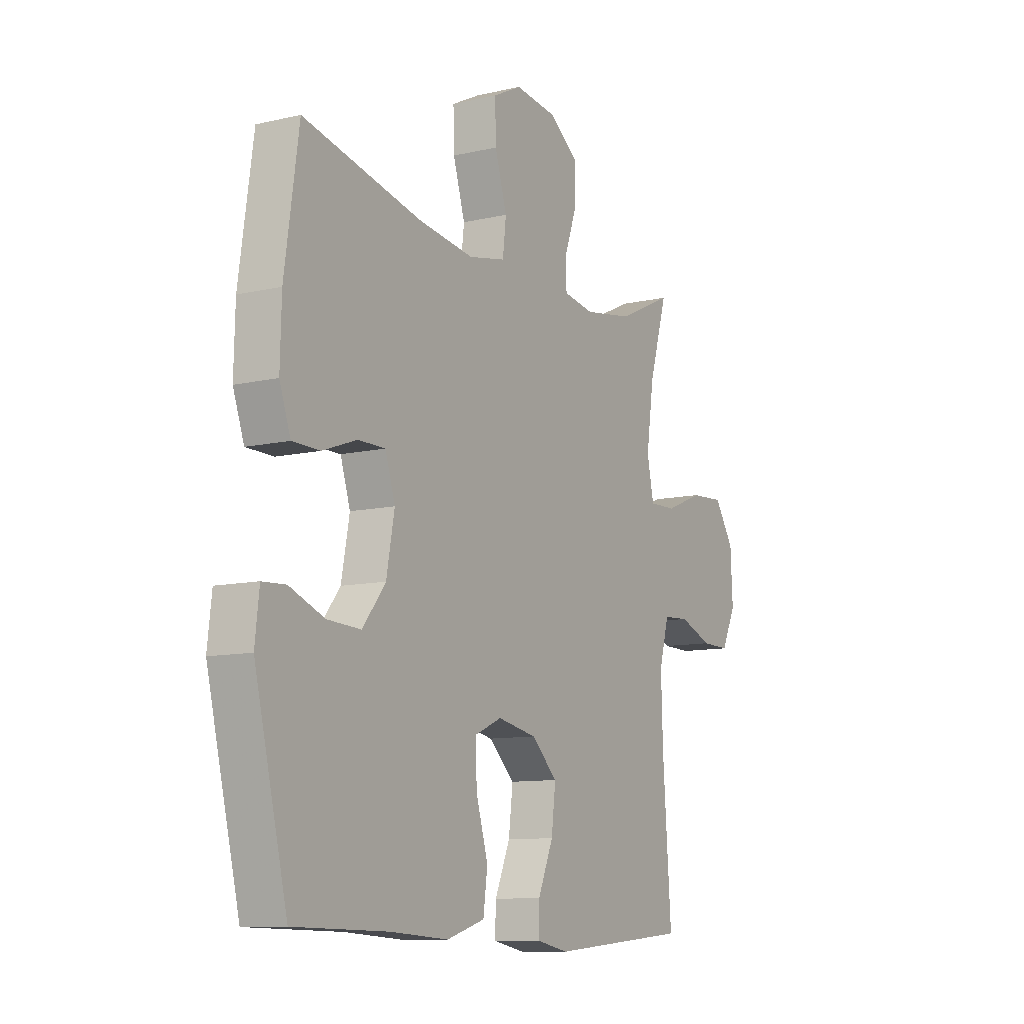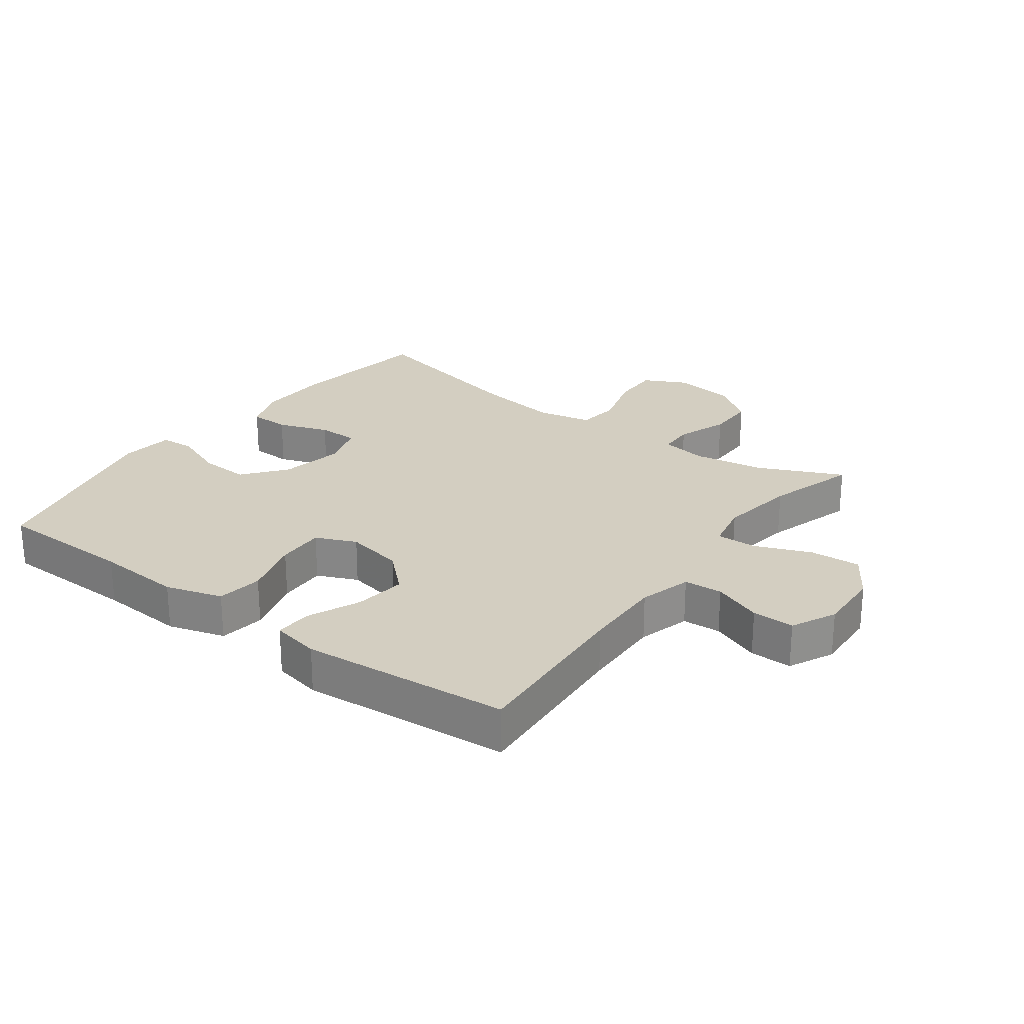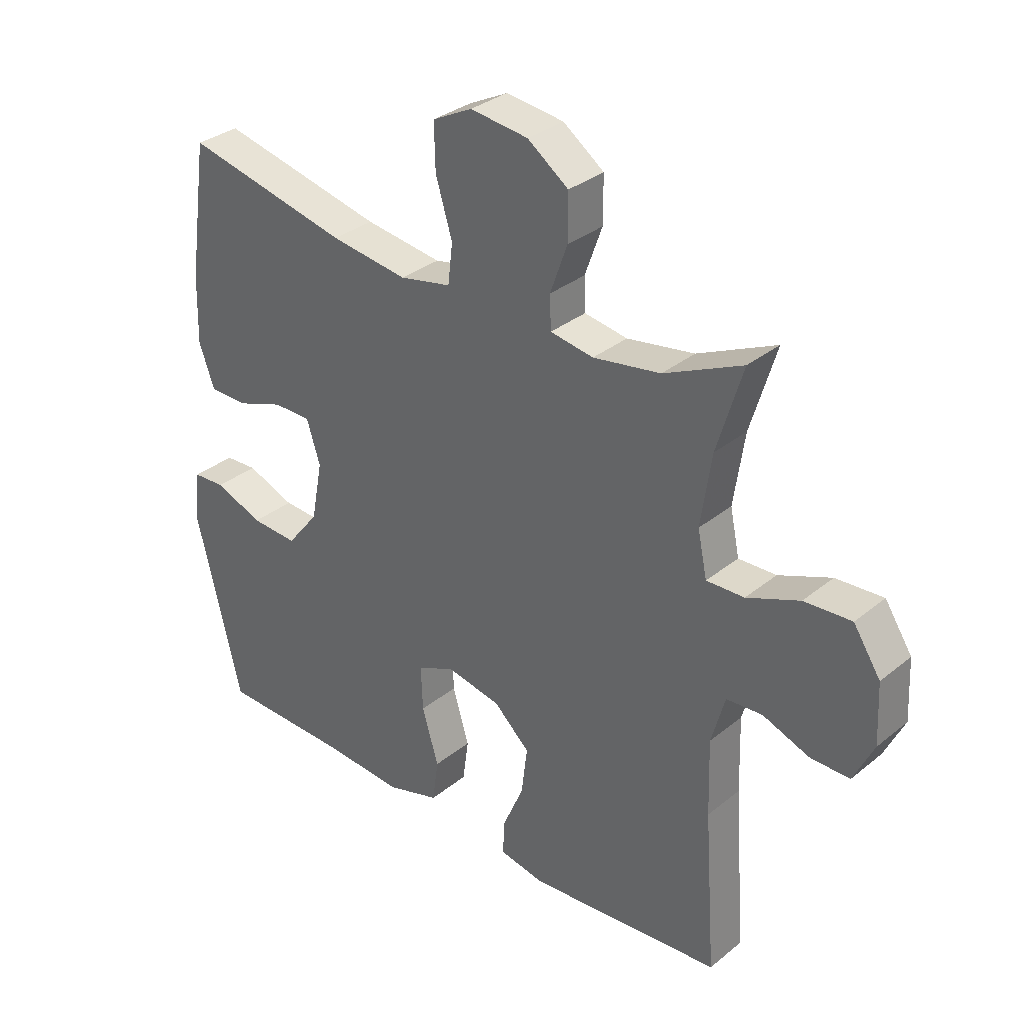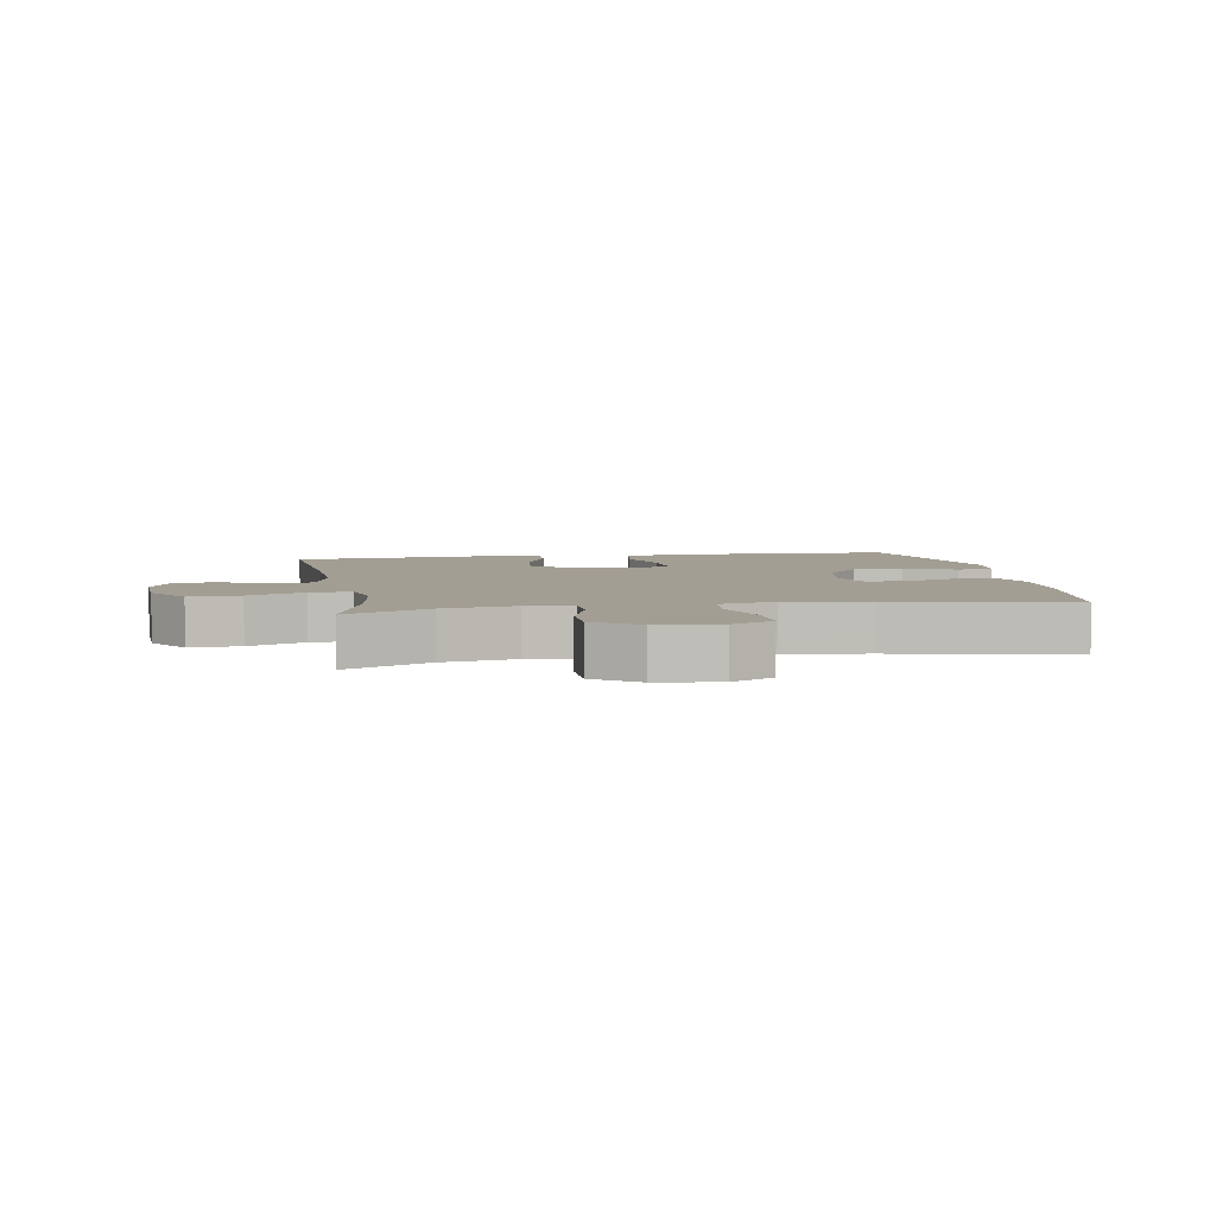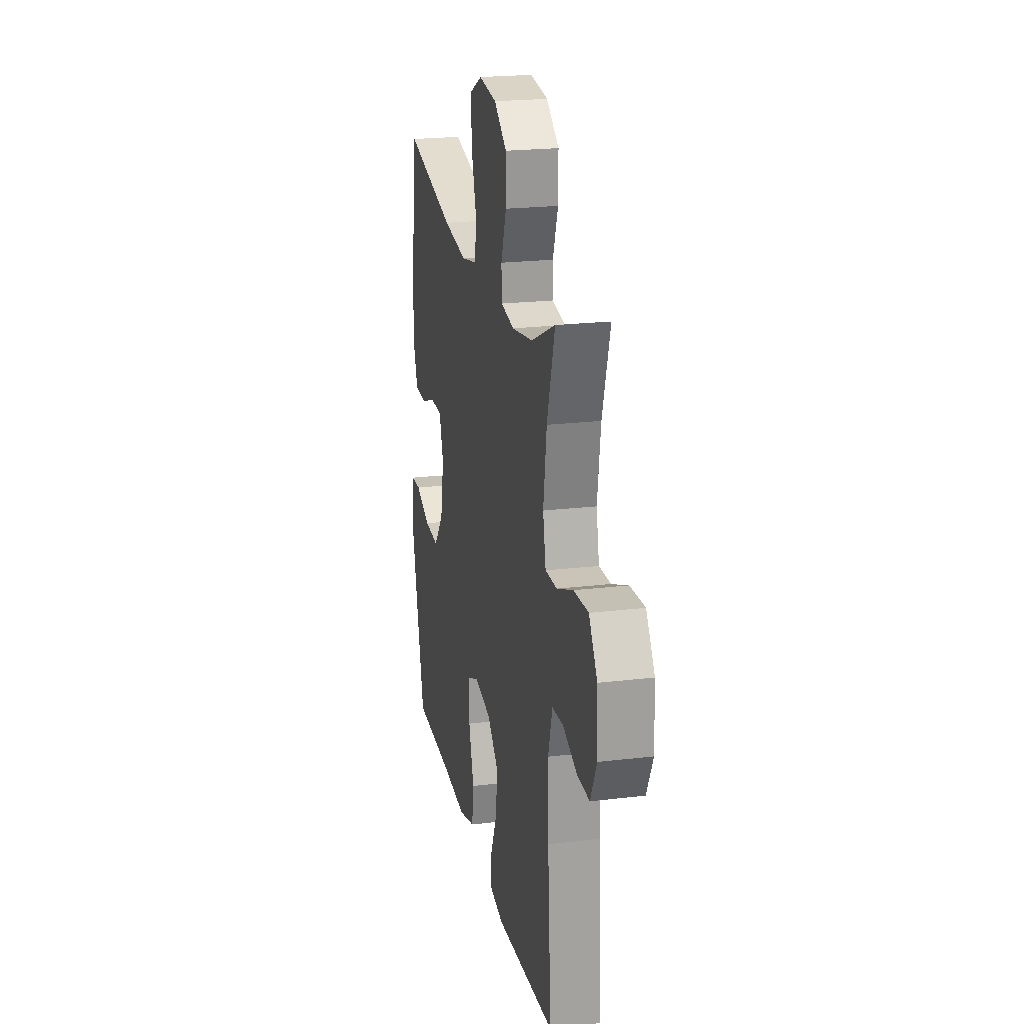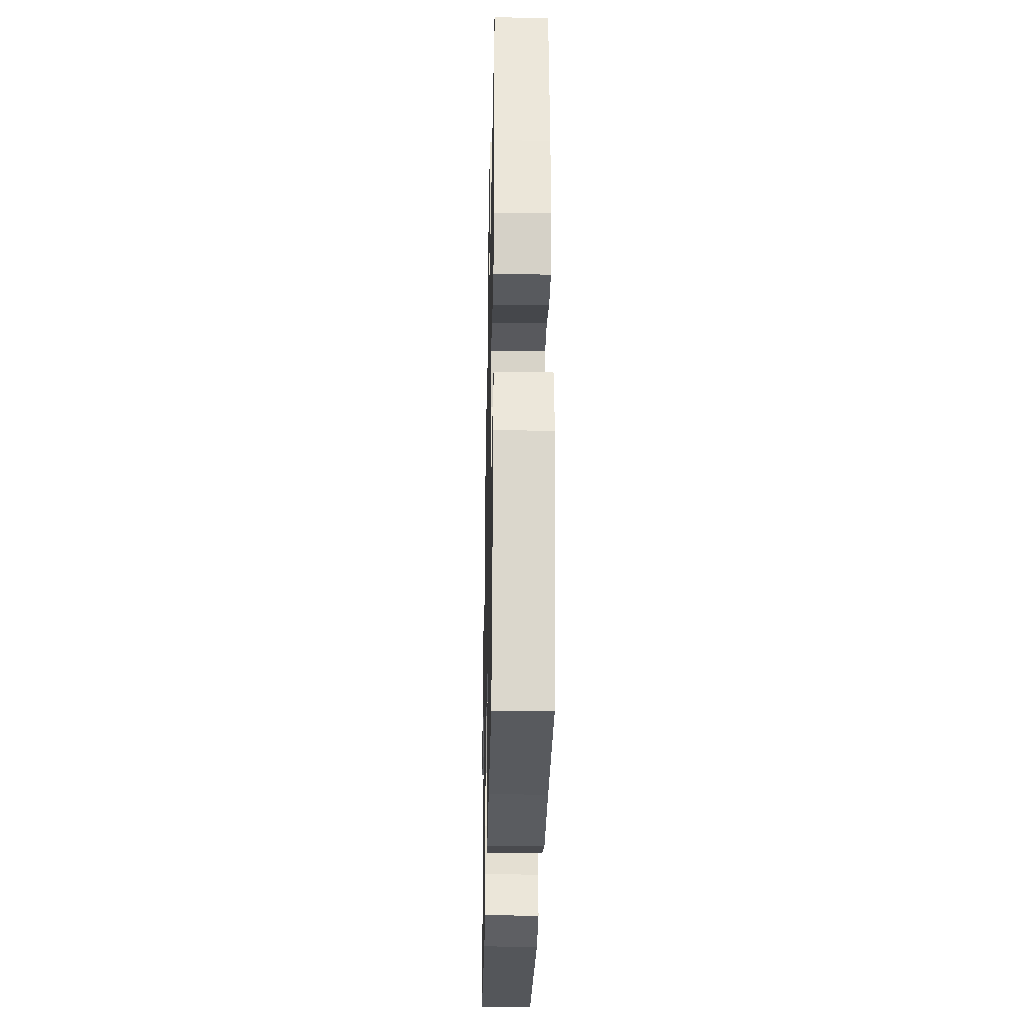
<metadata>
{"format":"obj","ext":"obj","renderer":"f3d","projection":"perspective","resolution":1024,"background":"white","views":[{"elev":-10.3,"azim":120.4,"up":"+Z"},{"elev":25.2,"azim":-143.4,"up":"+Y"},{"elev":32.6,"azim":-138.2,"up":"+Z"},{"elev":5.2,"azim":-9.9,"up":"+Y"},{"elev":21.8,"azim":-101.9,"up":"+Z"},{"elev":-30.1,"azim":88.8,"up":"+Z"}]}
</metadata>
<code>
v 0.5 0.07 -0.5
v 0.28 0.07 -0.504
v 0.144 0.07 -0.513
v 0.054 0.07 -0.486
v 0.044 0.07 -0.413
v 0.072 0.07 -0.319
v 0.075 0.07 -0.242
v 0.011 0.07 -0.214
v -0.081 0.07 -0.232
v -0.142 0.07 -0.289
v -0.132 0.07 -0.371
v -0.096 0.07 -0.455
v -0.094 0.07 -0.513
v -0.17 0.07 -0.528
v -0.5 0.07 -0.5
v -0.48 0.07 -0.225
v -0.476 0.07 -0.097
v -0.499 0.07 -0.014
v -0.56 0.07 -0.01
v -0.638 0.07 -0.04
v -0.705 0.07 -0.041
v -0.739 0.07 0.03
v -0.734 0.07 0.132
v -0.688 0.07 0.202
v -0.608 0.07 0.197
v -0.519 0.07 0.161
v -0.455 0.07 0.159
v -0.439 0.07 0.235
v -0.457 0.07 0.357
v -0.5 0.07 0.5
v -0.368 0.07 0.439
v -0.254 0.07 0.42
v -0.181 0.07 0.432
v -0.179 0.07 0.488
v -0.208 0.07 0.569
v -0.208 0.07 0.646
v -0.139 0.07 0.696
v -0.041 0.07 0.708
v 0.026 0.07 0.674
v 0.024 0.07 0.597
v -0.004 0.07 0.505
v 0.004 0.07 0.437
v 0.091 0.07 0.419
v 0.222 0.07 0.437
v 0.5 0.07 0.5
v 0.533 0.07 0.27
v 0.536 0.07 0.155
v 0.51 0.07 0.082
v 0.446 0.07 0.081
v 0.365 0.07 0.11
v 0.301 0.07 0.11
v 0.278 0.07 0.038
v 0.297 0.07 -0.063
v 0.351 0.07 -0.131
v 0.43 0.07 -0.127
v 0.512 0.07 -0.095
v 0.567 0.07 -0.098
v 0.577 0.07 -0.184
v 0.5 0 -0.5
v 0.28 0 -0.504
v 0.144 0 -0.513
v 0.054 0 -0.486
v 0.044 0 -0.413
v 0.072 0 -0.319
v 0.075 0 -0.242
v 0.011 0 -0.214
v -0.081 0 -0.232
v -0.142 0 -0.289
v -0.132 0 -0.371
v -0.096 0 -0.455
v -0.094 0 -0.513
v -0.17 0 -0.528
v -0.5 0 -0.5
v -0.48 0 -0.225
v -0.476 0 -0.097
v -0.499 0 -0.014
v -0.56 0 -0.01
v -0.638 0 -0.04
v -0.705 0 -0.041
v -0.739 0 0.03
v -0.734 0 0.132
v -0.688 0 0.202
v -0.608 0 0.197
v -0.519 0 0.161
v -0.455 0 0.159
v -0.439 0 0.235
v -0.457 0 0.357
v -0.5 0 0.5
v -0.368 0 0.439
v -0.254 0 0.42
v -0.181 0 0.432
v -0.179 0 0.488
v -0.208 0 0.569
v -0.208 0 0.646
v -0.139 0 0.696
v -0.041 0 0.708
v 0.026 0 0.674
v 0.024 0 0.597
v -0.004 0 0.505
v 0.004 0 0.437
v 0.091 0 0.419
v 0.222 0 0.437
v 0.5 0 0.5
v 0.533 0 0.27
v 0.536 0 0.155
v 0.51 0 0.082
v 0.446 0 0.081
v 0.365 0 0.11
v 0.301 0 0.11
v 0.278 0 0.038
v 0.297 0 -0.063
v 0.351 0 -0.131
v 0.43 0 -0.127
v 0.512 0 -0.095
v 0.567 0 -0.098
v 0.577 0 -0.184
f 58 1 2
f 57 58 2
f 56 57 2
f 55 56 2
f 4 5 6
f 3 4 6
f 2 3 6
f 55 2 6
f 54 55 6
f 53 54 6 7
f 52 53 7 8
f 51 52 8 9
f 48 49 50
f 47 48 50
f 46 47 50
f 45 46 50
f 44 45 50
f 43 44 50 51
f 42 43 51 9
f 39 40 41
f 38 39 41
f 37 38 41
f 36 37 41
f 35 36 41
f 34 35 41
f 42 9 10
f 41 42 10
f 34 41 10
f 33 34 10
f 29 30 31
f 28 29 31 32
f 32 33 10
f 28 32 10
f 27 28 10
f 24 25 26
f 23 24 26
f 22 23 26
f 21 22 26
f 20 21 26
f 19 20 26
f 18 19 26 27
f 14 15 16
f 13 14 16
f 12 13 16
f 11 12 16
f 11 16 17
f 17 18 27
f 11 17 27
f 10 11 27
f 60 59 116
f 60 116 115
f 60 115 114
f 60 114 113
f 64 63 62
f 64 62 61
f 64 61 60
f 64 60 113
f 64 113 112
f 65 64 112 111
f 66 65 111 110
f 67 66 110 109
f 108 107 106
f 108 106 105
f 108 105 104
f 108 104 103
f 108 103 102
f 109 108 102 101
f 67 109 101 100
f 99 98 97
f 99 97 96
f 99 96 95
f 99 95 94
f 99 94 93
f 99 93 92
f 68 67 100
f 68 100 99
f 68 99 92
f 68 92 91
f 89 88 87
f 90 89 87 86
f 68 91 90
f 68 90 86
f 68 86 85
f 84 83 82
f 84 82 81
f 84 81 80
f 84 80 79
f 84 79 78
f 84 78 77
f 85 84 77 76
f 74 73 72
f 74 72 71
f 74 71 70
f 74 70 69
f 75 74 69
f 85 76 75
f 85 75 69
f 85 69 68
f 1 59 60 2
f 2 60 61 3
f 3 61 62 4
f 4 62 63 5
f 5 63 64 6
f 6 64 65 7
f 7 65 66 8
f 8 66 67 9
f 9 67 68 10
f 10 68 69 11
f 11 69 70 12
f 12 70 71 13
f 13 71 72 14
f 14 72 73 15
f 15 73 74 16
f 16 74 75 17
f 17 75 76 18
f 18 76 77 19
f 19 77 78 20
f 20 78 79 21
f 21 79 80 22
f 22 80 81 23
f 23 81 82 24
f 24 82 83 25
f 25 83 84 26
f 26 84 85 27
f 27 85 86 28
f 28 86 87 29
f 29 87 88 30
f 30 88 89 31
f 31 89 90 32
f 32 90 91 33
f 33 91 92 34
f 34 92 93 35
f 35 93 94 36
f 36 94 95 37
f 37 95 96 38
f 38 96 97 39
f 39 97 98 40
f 40 98 99 41
f 41 99 100 42
f 42 100 101 43
f 43 101 102 44
f 44 102 103 45
f 45 103 104 46
f 46 104 105 47
f 47 105 106 48
f 48 106 107 49
f 49 107 108 50
f 50 108 109 51
f 51 109 110 52
f 52 110 111 53
f 53 111 112 54
f 54 112 113 55
f 55 113 114 56
f 56 114 115 57
f 57 115 116 58
f 58 116 59 1

</code>
